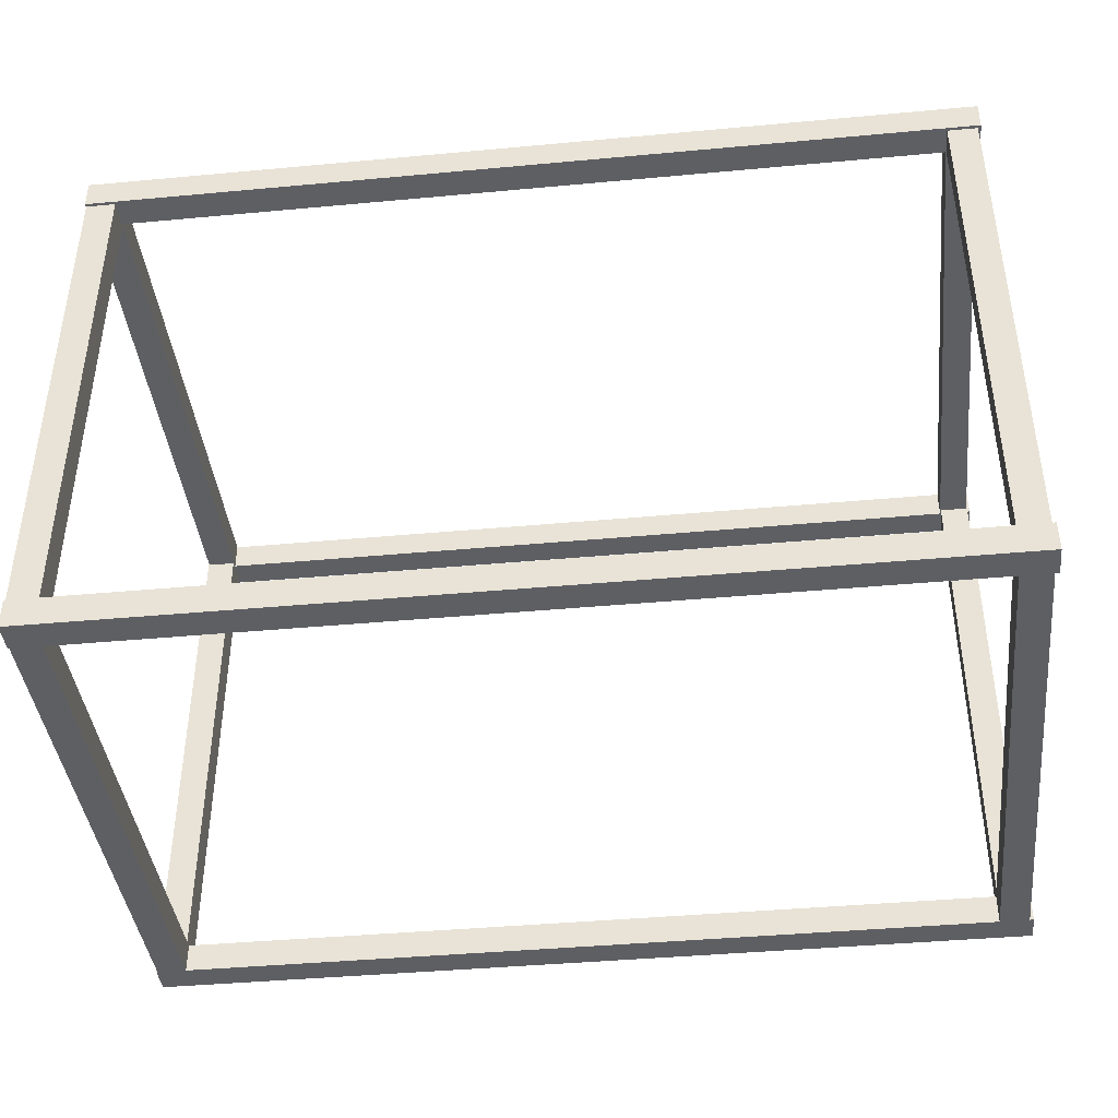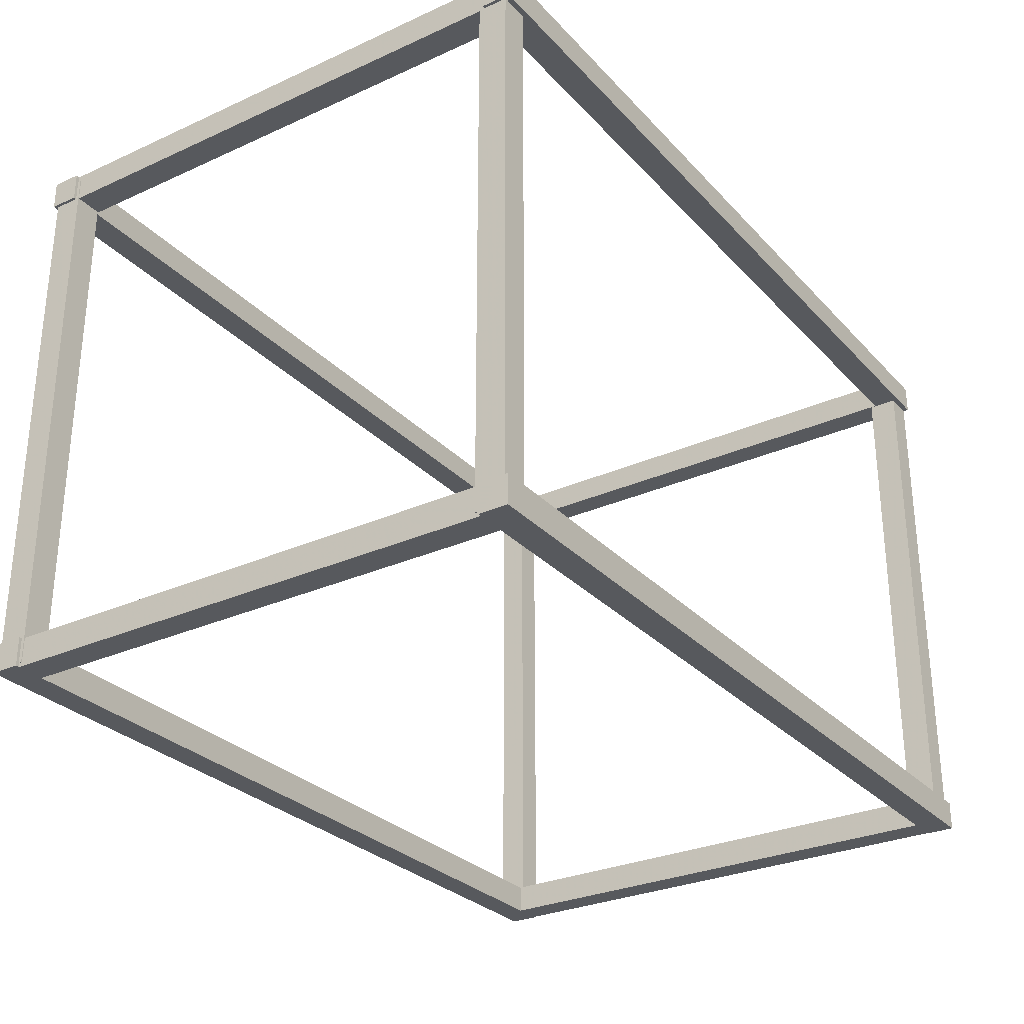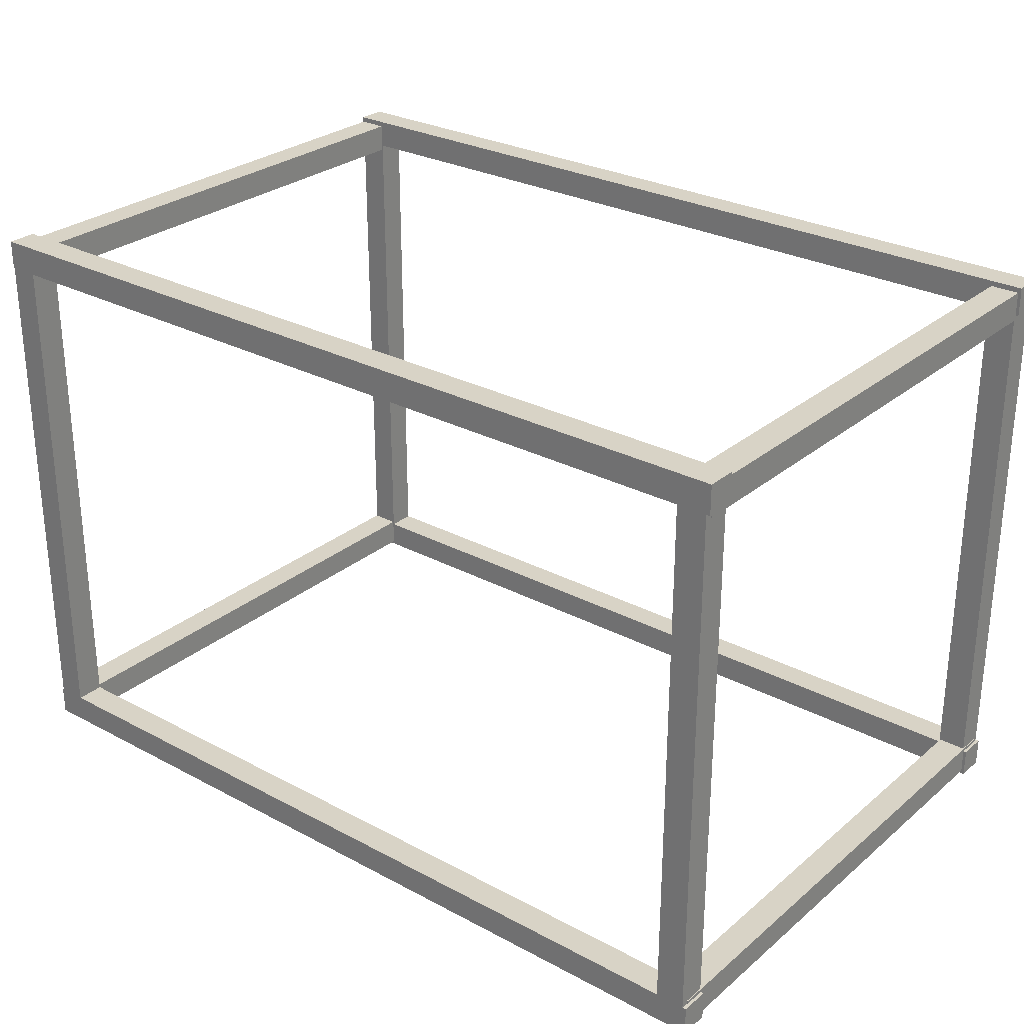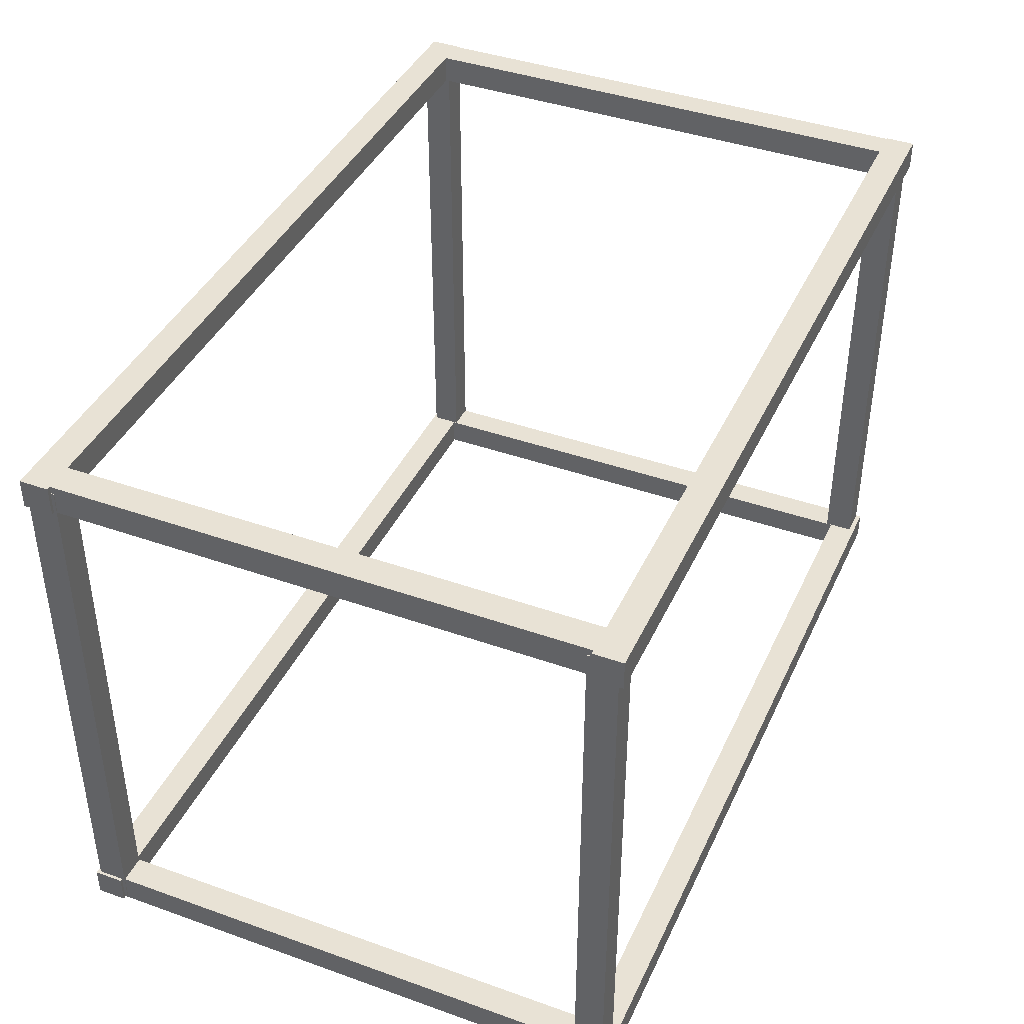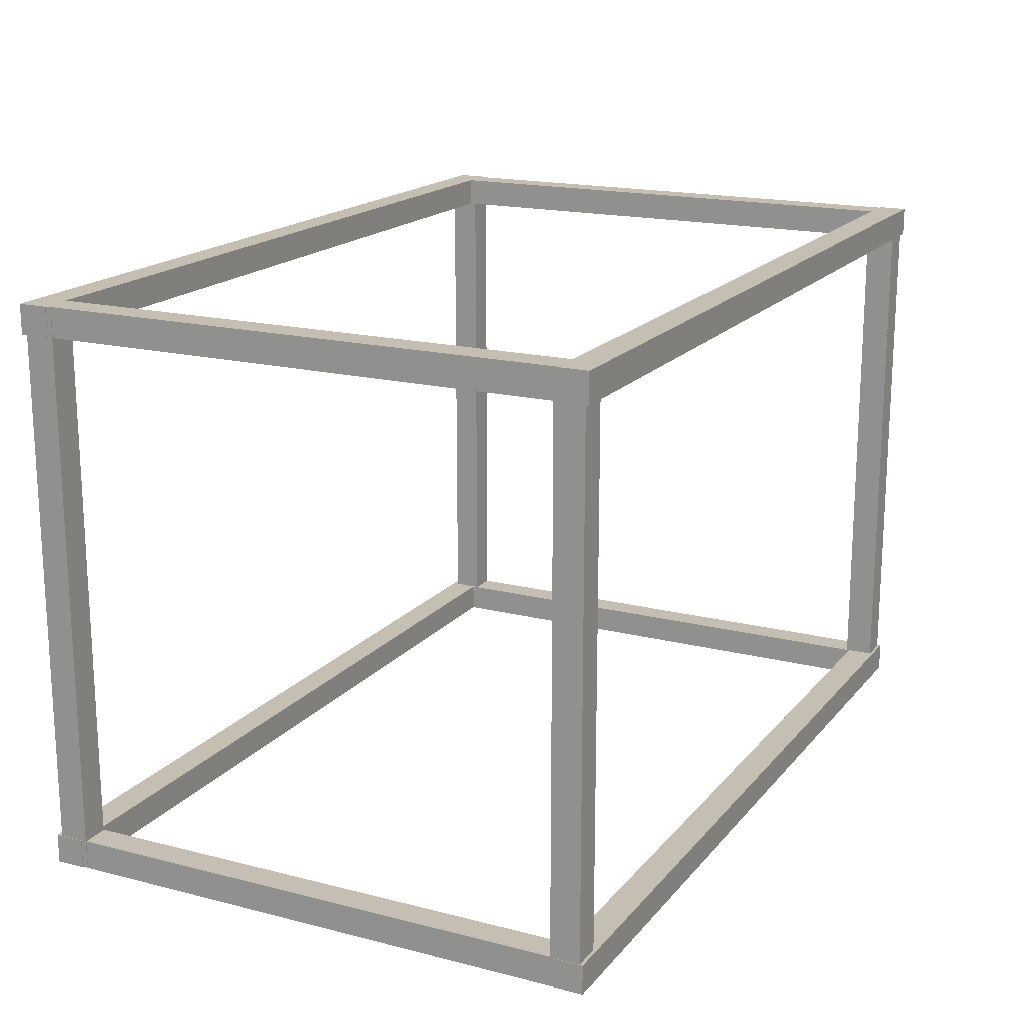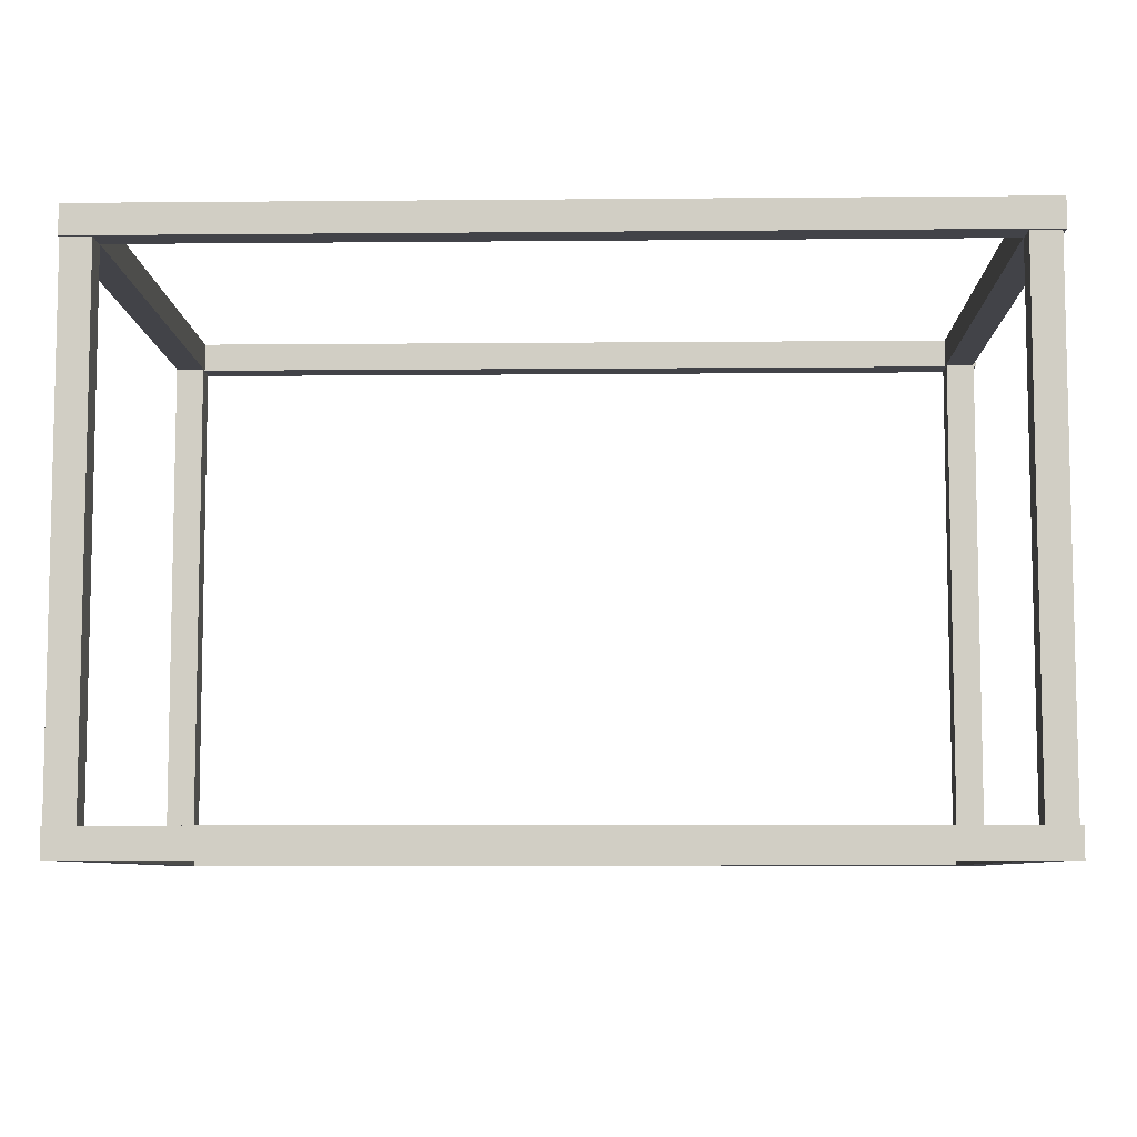
<metadata>
{"format":"obj","ext":"obj","renderer":"f3d","projection":"perspective","resolution":1024,"background":"white","views":[{"elev":-41.3,"azim":6.4,"up":"+Z"},{"elev":-29.1,"azim":123.8,"up":"+Z"},{"elev":28.0,"azim":38.9,"up":"+Y"},{"elev":40.9,"azim":113.4,"up":"+Z"},{"elev":17.6,"azim":-63.4,"up":"+Z"},{"elev":-7.6,"azim":1.5,"up":"+Z"}]}
</metadata>
<code>
v  4058 499.2 82.61
v  4062 499.2 82.61
v  4062 415.9 82.61
v  4058 415.9 82.61
v  4058 499.2 86.83
v  4058 415.9 86.83
v  4062 415.9 86.83
v  4062 499.2 86.83
g Box059
f 1 2 3
f 3 4 1
f 5 6 7
f 7 8 5
f 1 4 6
f 6 5 1
f 4 3 7
f 7 6 4
f 3 2 8
f 8 7 3
f 2 1 5
f 5 8 2
v  3936 416.2 4.821
v  3940 416.2 4.821
v  3940 416.2 85.8
v  3936 416.2 85.8
v  3936 420.5 4.821
v  3936 420.5 85.8
v  3940 420.5 85.8
v  3940 420.5 4.821
g Box062
f 9 10 11
f 11 12 9
f 13 14 15
f 15 16 13
f 9 12 14
f 14 13 9
f 12 11 15
f 15 14 12
f 11 10 16
f 16 15 11
f 10 9 13
f 13 16 10
v  3936 494.6 4.871
v  3940 494.6 4.871
v  3940 494.6 85.83
v  3936 494.6 85.83
v  3936 498.8 4.871
v  3936 498.8 85.83
v  3940 498.8 85.83
v  3940 498.8 4.871
g Box063
f 17 18 19
f 19 20 17
f 21 22 23
f 23 24 21
f 17 20 22
f 22 21 17
f 20 19 23
f 23 22 20
f 19 18 24
f 24 23 19
f 18 17 21
f 21 24 18
v  4058 416.2 4.821
v  4062 416.2 4.821
v  4062 416.2 85.8
v  4058 416.2 85.8
v  4058 420.5 4.821
v  4058 420.5 85.8
v  4062 420.5 85.8
v  4062 420.5 4.821
g Box061
f 25 26 27
f 27 28 25
f 29 30 31
f 31 32 29
f 25 28 30
f 30 29 25
f 28 27 31
f 31 30 28
f 27 26 32
f 32 31 27
f 26 25 29
f 29 32 26
v  4058 494.6 4.871
v  4062 494.6 4.871
v  4062 494.6 85.83
v  4058 494.6 85.83
v  4058 498.8 4.871
v  4058 498.8 85.83
v  4062 498.8 85.83
v  4062 498.8 4.871
g Box060
f 33 34 35
f 35 36 33
f 37 38 39
f 39 40 37
f 33 36 38
f 38 37 33
f 36 35 39
f 39 38 36
f 35 34 40
f 40 39 35
f 34 33 37
f 37 40 34
v  3936 415.8 4.227
v  3936 420 4.227
v  4063 420 4.227
v  4063 415.8 4.227
v  3936 415.8 8.45
v  4063 415.8 8.45
v  4063 420 8.45
v  3936 420 8.45
g Box054
f 41 42 43
f 43 44 41
f 45 46 47
f 47 48 45
f 41 44 46
f 46 45 41
f 44 43 47
f 47 46 44
f 43 42 48
f 48 47 43
f 42 41 45
f 45 48 42
v  3936 495.4 82.61
v  3936 499.6 82.61
v  4063 499.6 82.61
v  4063 495.4 82.61
v  3936 495.4 86.83
v  4063 495.4 86.83
v  4063 499.6 86.83
v  3936 499.6 86.83
g Box053
f 49 50 51
f 51 52 49
f 53 54 55
f 55 56 53
f 49 52 54
f 54 53 49
f 52 51 55
f 55 54 52
f 51 50 56
f 56 55 51
f 50 49 53
f 53 56 50
v  3936 499.2 82.61
v  3940 499.2 82.61
v  3940 415.9 82.61
v  3936 415.9 82.61
v  3936 499.2 86.83
v  3936 415.9 86.83
v  3940 415.9 86.83
v  3940 499.2 86.83
g Box057
f 57 58 59
f 59 60 57
f 61 62 63
f 63 64 61
f 57 60 62
f 62 61 57
f 60 59 63
f 63 62 60
f 59 58 64
f 64 63 59
f 58 57 61
f 61 64 58
v  4058 499.2 4.227
v  4062 499.2 4.227
v  4062 415.9 4.227
v  4058 415.9 4.227
v  4058 499.2 8.45
v  4058 415.9 8.45
v  4062 415.9 8.45
v  4062 499.2 8.45
g Box058
f 65 66 67
f 67 68 65
f 69 70 71
f 71 72 69
f 65 68 70
f 70 69 65
f 68 67 71
f 71 70 68
f 67 66 72
f 72 71 67
f 66 65 69
f 69 72 66
v  3936 499.2 4.227
v  3940 499.2 4.227
v  3940 415.9 4.227
v  3936 415.9 4.227
v  3936 499.2 8.45
v  3936 415.9 8.45
v  3940 415.9 8.45
v  3940 499.2 8.45
g Box056
f 73 74 75
f 75 76 73
f 77 78 79
f 79 80 77
f 73 76 78
f 78 77 73
f 76 75 79
f 79 78 76
f 75 74 80
f 80 79 75
f 74 73 77
f 77 80 74
v  4039 490.3 9.955
v  4026 490.3 9.955
v  4026 490.3 81.66
v  4039 490.3 81.66
v  4039 461.4 9.955
v  4026 461.4 9.955
v  4039 461.4 81.66
v  4026 461.4 81.66
v  4039 466.4 15.02
v  4037 466.4 15.02
v  4037 466.4 76.59
v  4039 466.4 76.59
v  4037 485.2 15.02
v  3999 485.2 15.02
v  4019 466.4 15.02
v  4039 485.2 15.02
v  4039 485.2 76.59
v  4037 485.2 76.59
v  4019 466.4 76.59
v  3999 485.2 76.59
v  3982 490.3 9.955
v  3982 490.3 81.66
v  4013 461.4 9.955
v  4013 461.4 81.66
g Rectangle025
f 81 82 83
f 83 84 81
f 81 85 86
f 86 82 81
f 87 88 86
f 86 85 87
f 84 83 88
f 88 87 84
f 89 90 91
f 91 92 89
f 93 94 95
f 93 95 90
f 96 93 90
f 89 96 90
f 97 98 93
f 93 96 97
f 97 92 91
f 99 100 98
f 91 99 98
f 97 91 98
f 96 89 81
f 97 96 81
f 97 81 84
f 85 81 89
f 85 89 92
f 87 85 92
f 84 87 92
f 97 84 92
f 101 102 83
f 83 82 101
f 103 101 82
f 82 86 103
f 104 103 86
f 86 88 104
f 83 102 104
f 104 88 83
f 95 99 91
f 91 90 95
f 100 94 93
f 93 98 100
v  4014 469.3 81.66
v  4017 455.8 81.66
v  4017 455.8 10.49
v  4014 469.3 10.49
v  3982 490.6 81.66
v  3996 487.8 81.66
v  3996 487.8 10.49
v  3982 490.6 10.49
v  3968 487.8 81.66
v  3968 487.8 10.49
v  3957 480.4 81.66
v  3957 480.4 10.49
v  3950 469.3 81.66
v  3950 469.3 10.49
v  3947 455.8 81.66
v  3947 455.8 10.49
v  3950 442.3 81.66
v  3950 442.3 10.49
v  3957 431.2 81.66
v  3957 431.2 10.49
v  3968 423.8 81.66
v  3968 423.8 10.49
v  3982 421 81.66
v  3982 421 10.49
v  3996 423.8 81.66
v  3996 423.8 10.49
v  4007 431.2 81.66
v  4007 431.2 10.49
v  4014 442.3 81.66
v  4014 442.3 10.49
v  3989 439.3 10.49
v  3982 437.9 10.49
v  3975 439.3 10.49
v  3969 443.1 10.49
v  3965 448.8 10.49
v  3964 455.8 10.49
v  3965 462.8 10.49
v  3969 468.5 10.49
v  3975 472.3 10.49
v  3982 473.7 10.49
v  3989 472.3 10.49
v  3995 468.5 10.49
v  4007 480.4 10.49
v  3999 462.8 10.49
v  4000 455.8 10.49
v  3995 443.1 10.49
v  3999 448.8 10.49
v  3995 443.1 81.66
v  3989 439.3 81.66
v  3999 448.8 81.66
v  4000 455.8 81.66
v  3982 437.9 81.66
v  3975 439.3 81.66
v  3969 443.1 81.66
v  3965 448.8 81.66
v  3964 455.8 81.66
v  3965 462.8 81.66
v  3969 468.5 81.66
v  3975 472.3 81.66
v  3982 473.7 81.66
v  3989 472.3 81.66
v  3995 468.5 81.66
v  4007 480.4 81.66
v  3999 462.8 81.66
g Donut014
f 105 106 107
f 107 108 105
f 109 110 111
f 111 112 109
f 113 109 112
f 112 114 113
f 115 113 114
f 114 116 115
f 117 115 116
f 116 118 117
f 119 117 118
f 118 120 119
f 121 119 120
f 120 122 121
f 123 121 122
f 122 124 123
f 125 123 124
f 124 126 125
f 127 125 126
f 126 128 127
f 129 127 128
f 128 130 129
f 131 129 130
f 130 132 131
f 133 131 132
f 132 134 133
f 106 133 134
f 134 107 106
f 135 132 130
f 136 135 130
f 136 130 128
f 137 136 128
f 137 128 126
f 138 137 126
f 138 126 124
f 139 138 124
f 139 124 122
f 140 139 122
f 140 122 120
f 141 140 120
f 141 120 118
f 142 141 118
f 142 118 116
f 143 142 116
f 143 116 114
f 144 143 114
f 144 114 112
f 145 144 112
f 145 112 111
f 146 145 111
f 146 111 147
f 148 146 147
f 148 147 108
f 149 148 108
f 149 108 107
f 149 107 134
f 132 135 150
f 132 150 151
f 134 132 151
f 149 134 151
f 152 153 131
f 154 152 131
f 154 131 133
f 155 154 133
f 155 133 106
f 155 106 105
f 129 131 153
f 129 153 156
f 127 129 156
f 127 156 157
f 125 127 157
f 125 157 158
f 123 125 158
f 123 158 159
f 121 123 159
f 121 159 160
f 119 121 160
f 119 160 161
f 117 119 161
f 117 161 162
f 115 117 162
f 115 162 163
f 113 115 163
f 113 163 164
f 109 113 164
f 109 164 165
f 110 109 165
f 110 165 166
f 167 110 166
f 167 166 168
f 105 167 168
f 155 105 168
v  3936 495.4 4.227
v  3936 499.6 4.227
v  4063 499.6 4.227
v  4063 495.4 4.227
v  3936 495.4 8.45
v  4063 495.4 8.45
v  4063 499.6 8.45
v  3936 499.6 8.45
g Box052
f 169 170 171
f 171 172 169
f 173 174 175
f 175 176 173
f 169 172 174
f 174 173 169
f 172 171 175
f 175 174 172
f 171 170 176
f 176 175 171
f 170 169 173
f 173 176 170
v  3936 415.8 82.61
v  3936 420 82.61
v  4063 420 82.61
v  4063 415.8 82.61
v  3936 415.8 86.83
v  4063 415.8 86.83
v  4063 420 86.83
v  3936 420 86.83
g Box055
f 177 178 179
f 179 180 177
f 181 182 183
f 183 184 181
f 177 180 182
f 182 181 177
f 180 179 183
f 183 182 180
f 179 178 184
f 184 183 179
f 178 177 181
f 181 184 178

</code>
